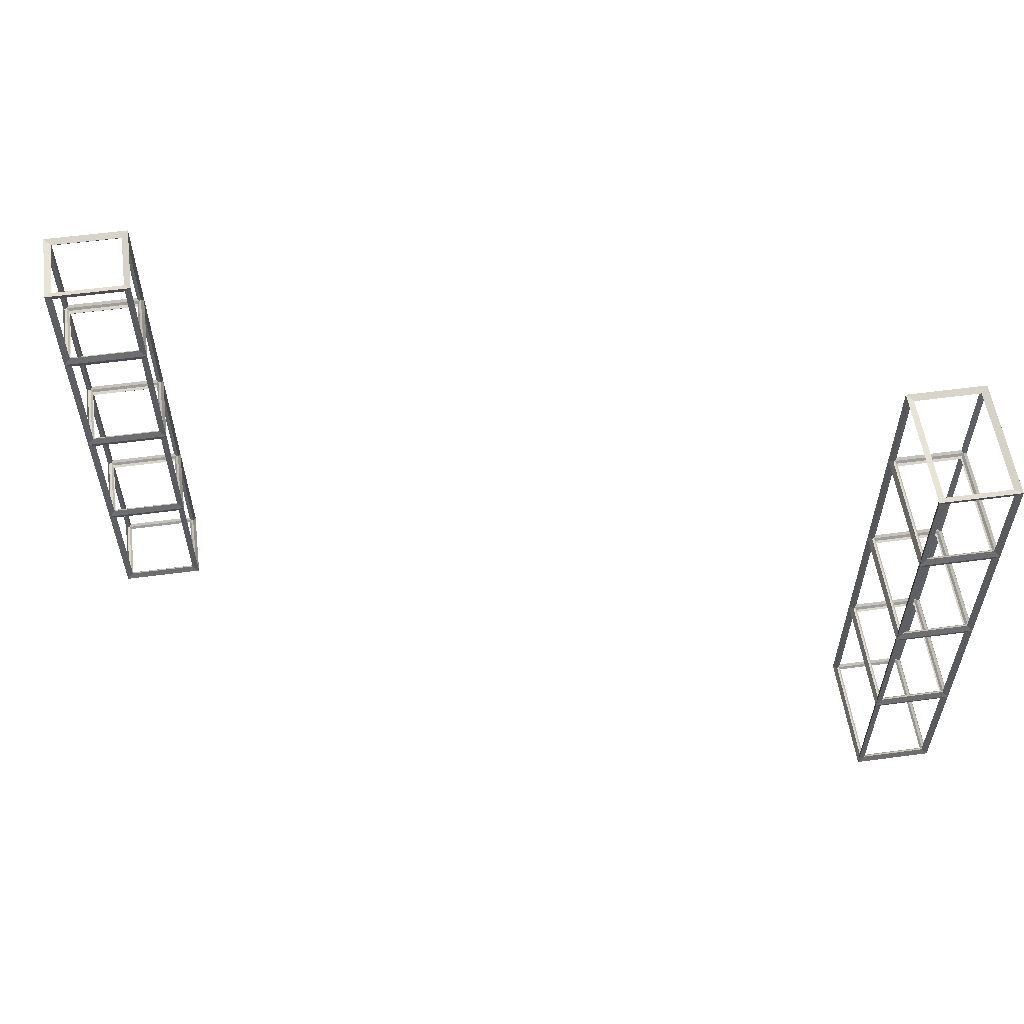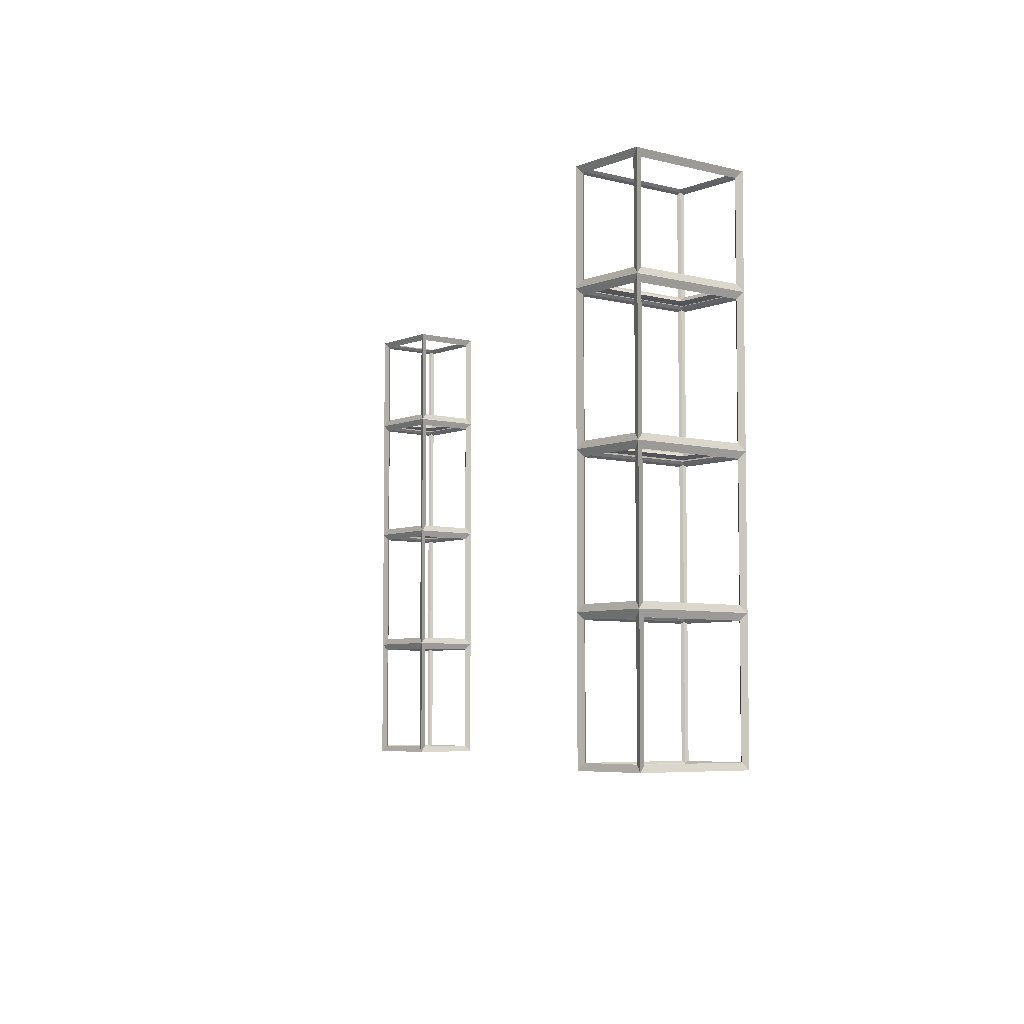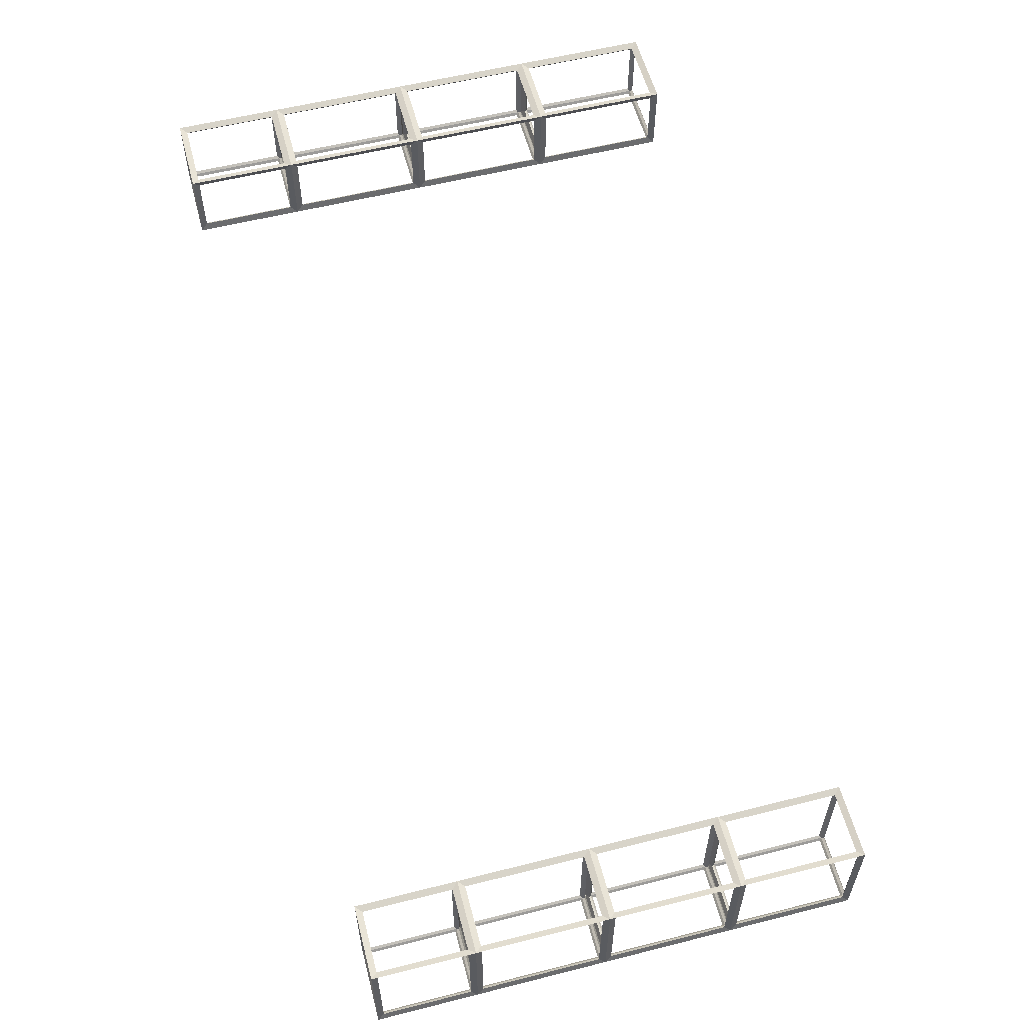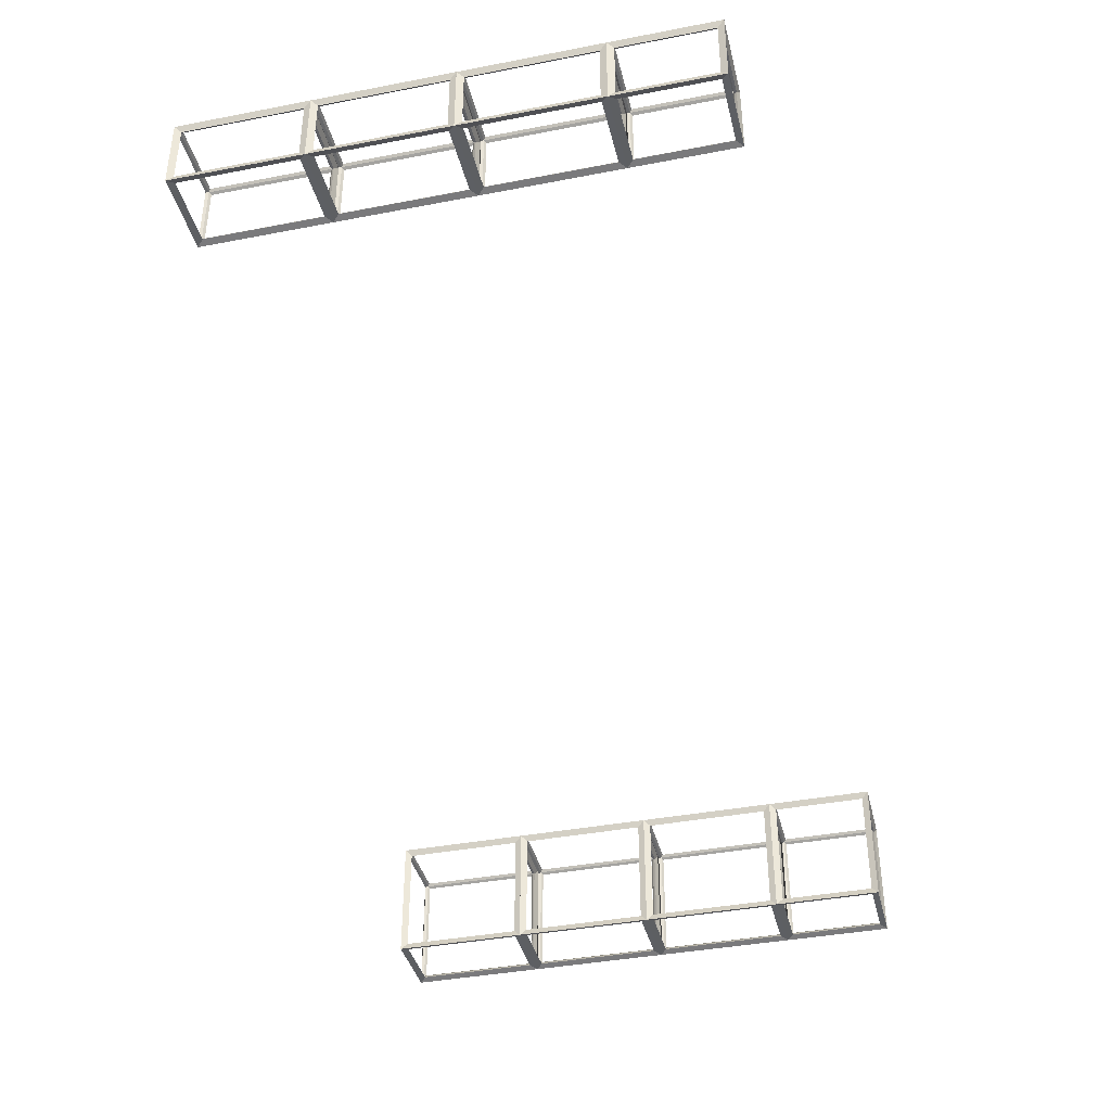
<metadata>
{"format":"obj","ext":"obj","renderer":"f3d","projection":"perspective","resolution":1024,"background":"white","views":[{"elev":56.3,"azim":172.0,"up":"+Y"},{"elev":-5.6,"azim":-128.4,"up":"+Y"},{"elev":57.4,"azim":-104.7,"up":"+Z"},{"elev":-39.2,"azim":103.5,"up":"+Z"}]}
</metadata>
<code>
o Aufzug03_03_Cube.005
v -18.44 12.72 5.852
v -18.56 12.84 5.973
v -18.44 12.72 4.229
v -18.56 12.84 4.108
v -16.61 12.72 5.852
v -16.49 12.84 5.973
v -16.61 12.72 4.229
v -16.49 12.84 4.108
v -18.44 10.31 5.852
v -18.56 10.19 5.973
v -18.44 10.31 4.229
v -18.56 10.19 4.108
v -16.61 10.31 4.229
v -16.49 10.19 4.108
v -16.61 10.31 5.852
v -16.49 10.19 5.973
v -18.5 10.36 5.808
v -18.5 12.68 5.808
v -18.5 12.68 4.273
v -18.5 10.36 4.273
v -18.39 10.36 4.168
v -18.39 12.68 4.168
v -16.65 12.68 4.168
v -16.65 10.36 4.168
v -16.55 10.36 4.273
v -16.55 12.68 4.273
v -16.55 12.68 5.808
v -16.55 10.36 5.808
v -16.65 10.36 5.913
v -16.65 12.68 5.913
v -18.39 12.68 5.913
v -18.39 10.36 5.913
v -18.39 12.78 5.808
v -16.65 12.78 5.808
v -16.65 12.78 4.273
v -18.39 12.78 4.273
v -18.39 10.25 4.273
v -16.65 10.25 4.273
v -16.65 10.25 5.808
v -18.39 10.25 5.808
f 17 18 1 9
f 18 17 10 2
f 18 19 3 1
f 19 18 2 4
f 19 20 11 3
f 20 19 4 12
f 20 17 9 11
f 17 20 12 10
f 21 22 3 11
f 22 21 12 4
f 22 23 7 3
f 23 22 4 8
f 23 24 13 7
f 24 23 8 14
f 24 21 11 13
f 21 24 14 12
f 25 26 7 13
f 26 25 14 8
f 26 27 5 7
f 27 26 8 6
f 27 28 15 5
f 28 27 6 16
f 28 25 13 15
f 25 28 16 14
f 29 30 5 15
f 30 29 16 6
f 30 31 1 5
f 31 30 6 2
f 31 32 9 1
f 32 31 2 10
f 32 29 15 9
f 29 32 10 16
f 33 34 5 1
f 34 33 2 6
f 34 35 7 5
f 35 34 6 8
f 35 36 3 7
f 36 35 8 4
f 36 33 1 3
f 33 36 4 2
f 37 38 13 11
f 38 37 12 14
f 38 39 15 13
f 39 38 14 16
f 39 40 9 15
f 40 39 16 10
f 40 37 11 9
f 37 40 10 12
o Aufzug03_02_Cube.001
v -18.44 6.865 5.852
v -18.56 6.744 5.973
v -18.44 10.07 5.852
v -18.56 10.19 5.973
v -18.44 10.07 4.229
v -18.56 10.19 4.108
v -18.44 6.865 4.229
v -18.56 6.744 4.108
v -16.61 10.07 4.229
v -16.49 10.19 4.108
v -16.61 6.865 4.229
v -16.49 6.744 4.108
v -16.61 10.07 5.852
v -16.49 10.19 5.973
v -16.61 6.865 5.852
v -16.49 6.744 5.973
v -16.65 6.909 5.913
v -16.65 10.03 5.913
v -18.39 10.03 5.913
v -18.39 6.909 5.913
v -16.55 6.909 4.273
v -16.55 10.03 4.273
v -16.55 10.03 5.808
v -16.55 6.909 5.808
v -18.39 6.909 4.168
v -18.39 10.03 4.168
v -16.65 10.03 4.168
v -16.65 6.909 4.168
v -18.5 6.909 5.808
v -18.5 10.03 5.808
v -18.5 10.03 4.273
v -18.5 6.909 4.273
v -16.65 10.13 4.273
v -18.39 10.13 4.273
v -18.39 10.13 5.808
v -16.65 10.13 5.808
v -18.39 6.804 4.273
v -16.65 6.804 4.273
v -16.65 6.804 5.808
v -18.39 6.804 5.808
f 57 58 53 55
f 58 57 56 54
f 58 59 43 53
f 59 58 54 44
f 59 60 41 43
f 60 59 44 42
f 60 57 55 41
f 57 60 42 56
f 61 62 49 51
f 62 61 52 50
f 62 63 53 49
f 63 62 50 54
f 63 64 55 53
f 64 63 54 56
f 64 61 51 55
f 61 64 56 52
f 65 66 45 47
f 66 65 48 46
f 66 67 49 45
f 67 66 46 50
f 67 68 51 49
f 68 67 50 52
f 68 65 47 51
f 65 68 52 48
f 69 70 43 41
f 70 69 42 44
f 70 71 45 43
f 71 70 44 46
f 71 72 47 45
f 72 71 46 48
f 72 69 41 47
f 69 72 48 42
f 73 74 45 49
f 74 73 50 46
f 74 75 43 45
f 75 74 46 44
f 75 76 53 43
f 76 75 44 54
f 76 73 49 53
f 73 76 54 50
f 77 78 51 47
f 78 77 48 52
f 78 79 55 51
f 79 78 52 56
f 79 80 41 55
f 80 79 56 42
f 80 77 47 41
f 77 80 42 48
o Aufzug03_01_Cube.002
v -18.44 3.421 5.852
v -18.56 3.3 5.973
v -18.44 6.623 5.852
v -18.56 6.744 5.973
v -18.44 6.623 4.229
v -18.56 6.744 4.108
v -18.44 3.421 4.229
v -18.56 3.3 4.108
v -16.61 6.623 4.229
v -16.49 6.744 4.108
v -16.61 3.421 4.229
v -16.49 3.3 4.108
v -16.61 6.623 5.852
v -16.49 6.744 5.973
v -16.61 3.421 5.852
v -16.49 3.3 5.973
v -16.65 3.465 5.913
v -16.65 6.579 5.913
v -18.39 6.579 5.913
v -18.39 3.465 5.913
v -16.55 3.465 4.273
v -16.55 6.579 4.273
v -16.55 6.579 5.808
v -16.55 3.465 5.808
v -18.39 3.465 4.168
v -18.39 6.579 4.168
v -16.65 6.579 4.168
v -16.65 3.465 4.168
v -18.5 3.465 5.808
v -18.5 6.579 5.808
v -18.5 6.579 4.273
v -18.5 3.465 4.273
v -16.65 6.683 4.273
v -18.39 6.683 4.273
v -18.39 6.683 5.808
v -16.65 6.683 5.808
v -18.39 3.36 4.273
v -16.65 3.36 4.273
v -16.65 3.36 5.808
v -18.39 3.36 5.808
f 97 98 93 95
f 98 97 96 94
f 98 99 83 93
f 99 98 94 84
f 99 100 81 83
f 100 99 84 82
f 100 97 95 81
f 97 100 82 96
f 101 102 89 91
f 102 101 92 90
f 102 103 93 89
f 103 102 90 94
f 103 104 95 93
f 104 103 94 96
f 104 101 91 95
f 101 104 96 92
f 105 106 85 87
f 106 105 88 86
f 106 107 89 85
f 107 106 86 90
f 107 108 91 89
f 108 107 90 92
f 108 105 87 91
f 105 108 92 88
f 109 110 83 81
f 110 109 82 84
f 110 111 85 83
f 111 110 84 86
f 111 112 87 85
f 112 111 86 88
f 112 109 81 87
f 109 112 88 82
f 113 114 85 89
f 114 113 90 86
f 114 115 83 85
f 115 114 86 84
f 115 116 93 83
f 116 115 84 94
f 116 113 89 93
f 113 116 94 90
f 117 118 91 87
f 118 117 88 92
f 118 119 95 91
f 119 118 92 96
f 119 120 81 95
f 120 119 96 82
f 120 117 87 81
f 117 120 82 88
o Aufzug03_00_Cube.003
v -18.44 0.121 5.852
v -18.56 0 5.973
v -18.44 0.121 4.229
v -18.56 0 4.108
v -16.61 0.121 5.852
v -16.49 0 5.973
v -16.61 0.121 4.229
v -16.49 0 4.108
v -18.44 3.179 5.852
v -18.56 3.3 5.973
v -18.44 3.179 4.229
v -18.56 3.3 4.108
v -16.61 3.179 4.229
v -16.49 3.3 4.108
v -16.61 3.179 5.852
v -16.49 3.3 5.973
v -18.39 0.06049 4.273
v -16.65 0.06049 4.273
v -16.65 0.06049 5.808
v -18.39 0.06049 5.808
v -16.65 0.1653 5.913
v -16.65 3.135 5.913
v -18.39 3.135 5.913
v -18.39 0.1653 5.913
v -16.55 0.1653 4.273
v -16.55 3.135 4.273
v -16.55 3.135 5.808
v -16.55 0.1653 5.808
v -18.39 0.1653 4.168
v -18.39 3.135 4.168
v -16.65 3.135 4.168
v -16.65 0.1653 4.168
v -18.5 0.1653 5.808
v -18.5 3.135 5.808
v -18.5 3.135 4.273
v -18.5 0.1653 4.273
v -16.65 3.24 4.273
v -18.39 3.24 4.273
v -18.39 3.24 5.808
v -16.65 3.24 5.808
f 137 138 127 123
f 138 137 124 128
f 138 139 125 127
f 139 138 128 126
f 139 140 121 125
f 140 139 126 122
f 140 137 123 121
f 137 140 122 124
f 141 142 135 125
f 142 141 126 136
f 142 143 129 135
f 143 142 136 130
f 143 144 121 129
f 144 143 130 122
f 144 141 125 121
f 141 144 122 126
f 145 146 133 127
f 146 145 128 134
f 146 147 135 133
f 147 146 134 136
f 147 148 125 135
f 148 147 136 126
f 148 145 127 125
f 145 148 126 128
f 149 150 131 123
f 150 149 124 132
f 150 151 133 131
f 151 150 132 134
f 151 152 127 133
f 152 151 134 128
f 152 149 123 127
f 149 152 128 124
f 153 154 129 121
f 154 153 122 130
f 154 155 131 129
f 155 154 130 132
f 155 156 123 131
f 156 155 132 124
f 156 153 121 123
f 153 156 124 122
f 157 158 131 133
f 158 157 134 132
f 158 159 129 131
f 159 158 132 130
f 159 160 135 129
f 160 159 130 136
f 160 157 133 135
f 157 160 136 134
o Aufzug02_00_Cube.004
v -38.13 0.121 -1.758
v -38.25 0 -1.637
v -38.13 0.121 -4.586
v -38.25 0 -4.707
v -36.42 0.121 -1.758
v -36.3 0 -1.637
v -36.42 0.121 -4.586
v -36.3 0 -4.707
v -38.13 3.179 -1.758
v -38.25 3.3 -1.637
v -38.13 3.179 -4.586
v -38.25 3.3 -4.707
v -36.42 3.179 -4.586
v -36.3 3.3 -4.707
v -36.42 3.179 -1.758
v -36.3 3.3 -1.637
v -38.09 0.06049 -4.542
v -36.47 0.06049 -4.542
v -36.47 0.06049 -1.802
v -38.09 0.06049 -1.802
v -36.47 0.1653 -1.697
v -36.47 3.135 -1.697
v -38.09 3.135 -1.697
v -38.09 0.1653 -1.697
v -36.36 0.1653 -4.542
v -36.36 3.135 -4.542
v -36.36 3.135 -1.802
v -36.36 0.1653 -1.802
v -38.09 0.1653 -4.647
v -38.09 3.135 -4.647
v -36.47 3.135 -4.647
v -36.47 0.1653 -4.647
v -38.19 0.1653 -1.802
v -38.19 3.135 -1.802
v -38.19 3.135 -4.542
v -38.19 0.1653 -4.542
v -36.47 3.24 -4.542
v -38.09 3.24 -4.542
v -38.09 3.24 -1.802
v -36.47 3.24 -1.802
f 177 178 167 163
f 178 177 164 168
f 178 179 165 167
f 179 178 168 166
f 179 180 161 165
f 180 179 166 162
f 180 177 163 161
f 177 180 162 164
f 181 182 175 165
f 182 181 166 176
f 182 183 169 175
f 183 182 176 170
f 183 184 161 169
f 184 183 170 162
f 184 181 165 161
f 181 184 162 166
f 185 186 173 167
f 186 185 168 174
f 186 187 175 173
f 187 186 174 176
f 187 188 165 175
f 188 187 176 166
f 188 185 167 165
f 185 188 166 168
f 189 190 171 163
f 190 189 164 172
f 190 191 173 171
f 191 190 172 174
f 191 192 167 173
f 192 191 174 168
f 192 189 163 167
f 189 192 168 164
f 193 194 169 161
f 194 193 162 170
f 194 195 171 169
f 195 194 170 172
f 195 196 163 171
f 196 195 172 164
f 196 193 161 163
f 193 196 164 162
f 197 198 171 173
f 198 197 174 172
f 198 199 169 171
f 199 198 172 170
f 199 200 175 169
f 200 199 170 176
f 200 197 173 175
f 197 200 176 174
o Aufzug02_03_Cube.006
v -38.13 12.72 -1.758
v -38.25 12.84 -1.637
v -38.13 12.72 -4.586
v -38.25 12.84 -4.707
v -36.42 12.72 -1.758
v -36.3 12.84 -1.637
v -36.42 12.72 -4.586
v -36.3 12.84 -4.707
v -38.13 10.31 -1.758
v -38.25 10.19 -1.637
v -38.13 10.31 -4.586
v -38.25 10.19 -4.707
v -36.42 10.31 -4.586
v -36.3 10.19 -4.707
v -36.42 10.31 -1.758
v -36.3 10.19 -1.637
v -38.19 10.36 -1.802
v -38.19 12.68 -1.802
v -38.19 12.68 -4.542
v -38.19 10.36 -4.542
v -38.09 10.36 -4.647
v -38.09 12.68 -4.647
v -36.47 12.68 -4.647
v -36.47 10.36 -4.647
v -36.36 10.36 -4.542
v -36.36 12.68 -4.542
v -36.36 12.68 -1.802
v -36.36 10.36 -1.802
v -36.47 10.36 -1.697
v -36.47 12.68 -1.697
v -38.09 12.68 -1.697
v -38.09 10.36 -1.697
v -38.09 12.78 -1.802
v -36.47 12.78 -1.802
v -36.47 12.78 -4.542
v -38.09 12.78 -4.542
v -38.09 10.25 -4.542
v -36.47 10.25 -4.542
v -36.47 10.25 -1.802
v -38.09 10.25 -1.802
f 217 218 201 209
f 218 217 210 202
f 218 219 203 201
f 219 218 202 204
f 219 220 211 203
f 220 219 204 212
f 220 217 209 211
f 217 220 212 210
f 221 222 203 211
f 222 221 212 204
f 222 223 207 203
f 223 222 204 208
f 223 224 213 207
f 224 223 208 214
f 224 221 211 213
f 221 224 214 212
f 225 226 207 213
f 226 225 214 208
f 226 227 205 207
f 227 226 208 206
f 227 228 215 205
f 228 227 206 216
f 228 225 213 215
f 225 228 216 214
f 229 230 205 215
f 230 229 216 206
f 230 231 201 205
f 231 230 206 202
f 231 232 209 201
f 232 231 202 210
f 232 229 215 209
f 229 232 210 216
f 233 234 205 201
f 234 233 202 206
f 234 235 207 205
f 235 234 206 208
f 235 236 203 207
f 236 235 208 204
f 236 233 201 203
f 233 236 204 202
f 237 238 213 211
f 238 237 212 214
f 238 239 215 213
f 239 238 214 216
f 239 240 209 215
f 240 239 216 210
f 240 237 211 209
f 237 240 210 212
o Aufzug02_02_Cube.007
v -38.13 6.865 -1.758
v -38.25 6.744 -1.637
v -38.13 10.07 -1.758
v -38.25 10.19 -1.637
v -38.13 10.07 -4.586
v -38.25 10.19 -4.707
v -38.13 6.865 -4.586
v -38.25 6.744 -4.707
v -36.42 10.07 -4.586
v -36.3 10.19 -4.707
v -36.42 6.865 -4.586
v -36.3 6.744 -4.707
v -36.42 10.07 -1.758
v -36.3 10.19 -1.637
v -36.42 6.865 -1.758
v -36.3 6.744 -1.637
v -36.47 6.909 -1.697
v -36.47 10.03 -1.697
v -38.09 10.03 -1.697
v -38.09 6.909 -1.697
v -36.36 6.909 -4.542
v -36.36 10.03 -4.542
v -36.36 10.03 -1.802
v -36.36 6.909 -1.802
v -38.09 6.909 -4.647
v -38.09 10.03 -4.647
v -36.47 10.03 -4.647
v -36.47 6.909 -4.647
v -38.19 6.909 -1.802
v -38.19 10.03 -1.802
v -38.19 10.03 -4.542
v -38.19 6.909 -4.542
v -36.47 10.13 -4.542
v -38.09 10.13 -4.542
v -38.09 10.13 -1.802
v -36.47 10.13 -1.802
v -38.09 6.804 -4.542
v -36.47 6.804 -4.542
v -36.47 6.804 -1.802
v -38.09 6.804 -1.802
f 257 258 253 255
f 258 257 256 254
f 258 259 243 253
f 259 258 254 244
f 259 260 241 243
f 260 259 244 242
f 260 257 255 241
f 257 260 242 256
f 261 262 249 251
f 262 261 252 250
f 262 263 253 249
f 263 262 250 254
f 263 264 255 253
f 264 263 254 256
f 264 261 251 255
f 261 264 256 252
f 265 266 245 247
f 266 265 248 246
f 266 267 249 245
f 267 266 246 250
f 267 268 251 249
f 268 267 250 252
f 268 265 247 251
f 265 268 252 248
f 269 270 243 241
f 270 269 242 244
f 270 271 245 243
f 271 270 244 246
f 271 272 247 245
f 272 271 246 248
f 272 269 241 247
f 269 272 248 242
f 273 274 245 249
f 274 273 250 246
f 274 275 243 245
f 275 274 246 244
f 275 276 253 243
f 276 275 244 254
f 276 273 249 253
f 273 276 254 250
f 277 278 251 247
f 278 277 248 252
f 278 279 255 251
f 279 278 252 256
f 279 280 241 255
f 280 279 256 242
f 280 277 247 241
f 277 280 242 248
o Aufzug02_01_Cube.008
v -38.13 3.421 -1.758
v -38.25 3.3 -1.637
v -38.13 6.623 -1.758
v -38.25 6.744 -1.637
v -38.13 6.623 -4.586
v -38.25 6.744 -4.707
v -38.13 3.421 -4.586
v -38.25 3.3 -4.707
v -36.42 6.623 -4.586
v -36.3 6.744 -4.707
v -36.42 3.421 -4.586
v -36.3 3.3 -4.707
v -36.42 6.623 -1.758
v -36.3 6.744 -1.637
v -36.42 3.421 -1.758
v -36.3 3.3 -1.637
v -36.47 3.465 -1.697
v -36.47 6.579 -1.697
v -38.09 6.579 -1.697
v -38.09 3.465 -1.697
v -36.36 3.465 -4.542
v -36.36 6.579 -4.542
v -36.36 6.579 -1.802
v -36.36 3.465 -1.802
v -38.09 3.465 -4.647
v -38.09 6.579 -4.647
v -36.47 6.579 -4.647
v -36.47 3.465 -4.647
v -38.19 3.465 -1.802
v -38.19 6.579 -1.802
v -38.19 6.579 -4.542
v -38.19 3.465 -4.542
v -36.47 6.683 -4.542
v -38.09 6.683 -4.542
v -38.09 6.683 -1.802
v -36.47 6.683 -1.802
v -38.09 3.36 -4.542
v -36.47 3.36 -4.542
v -36.47 3.36 -1.802
v -38.09 3.36 -1.802
f 297 298 293 295
f 298 297 296 294
f 298 299 283 293
f 299 298 294 284
f 299 300 281 283
f 300 299 284 282
f 300 297 295 281
f 297 300 282 296
f 301 302 289 291
f 302 301 292 290
f 302 303 293 289
f 303 302 290 294
f 303 304 295 293
f 304 303 294 296
f 304 301 291 295
f 301 304 296 292
f 305 306 285 287
f 306 305 288 286
f 306 307 289 285
f 307 306 286 290
f 307 308 291 289
f 308 307 290 292
f 308 305 287 291
f 305 308 292 288
f 309 310 283 281
f 310 309 282 284
f 310 311 285 283
f 311 310 284 286
f 311 312 287 285
f 312 311 286 288
f 312 309 281 287
f 309 312 288 282
f 313 314 285 289
f 314 313 290 286
f 314 315 283 285
f 315 314 286 284
f 315 316 293 283
f 316 315 284 294
f 316 313 289 293
f 313 316 294 290
f 317 318 291 287
f 318 317 288 292
f 318 319 295 291
f 319 318 292 296
f 319 320 281 295
f 320 319 296 282
f 320 317 287 281
f 317 320 282 288

</code>
